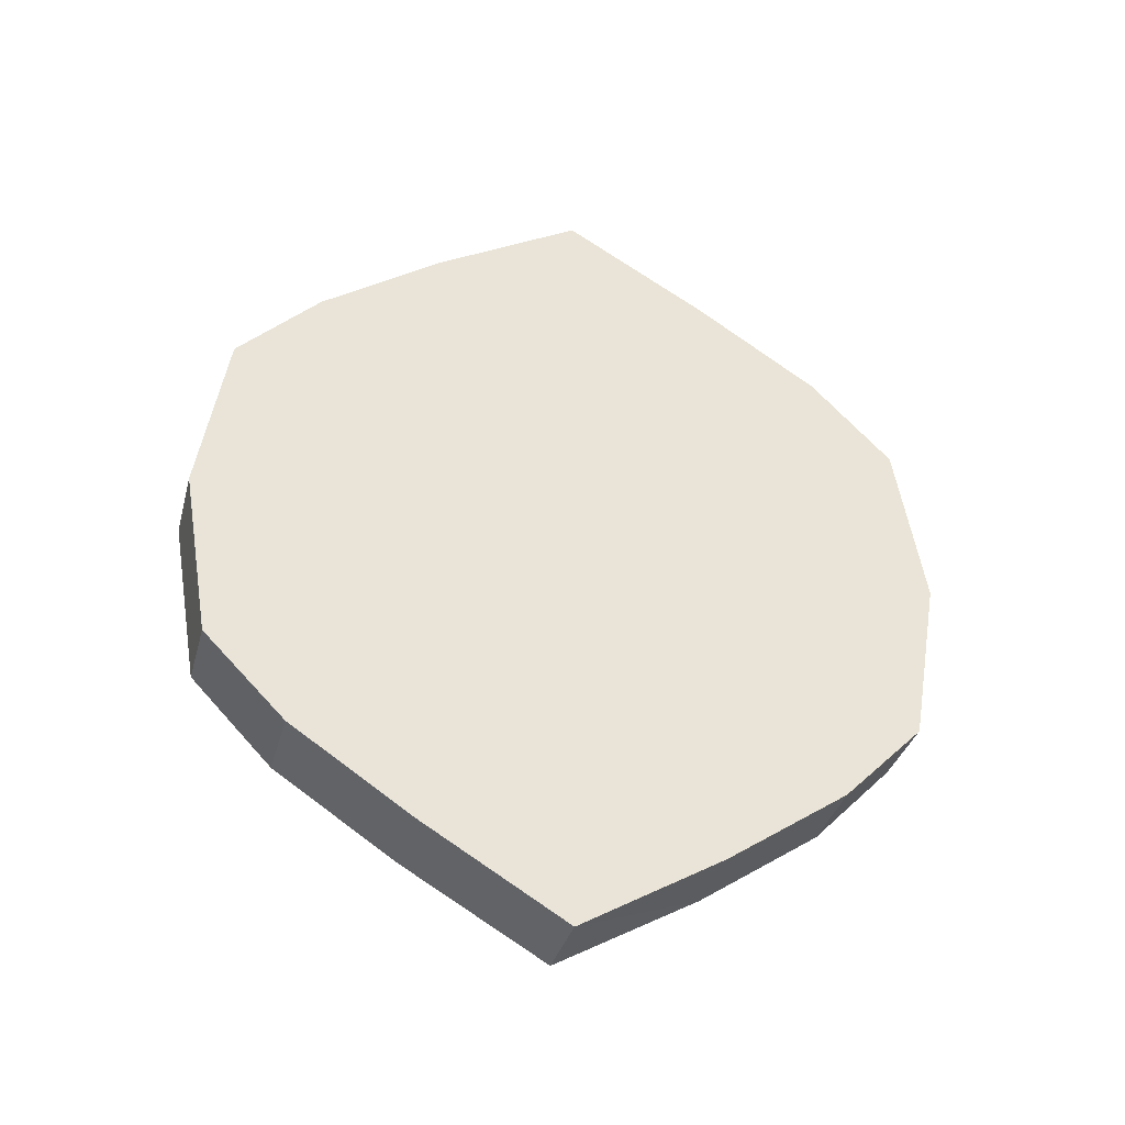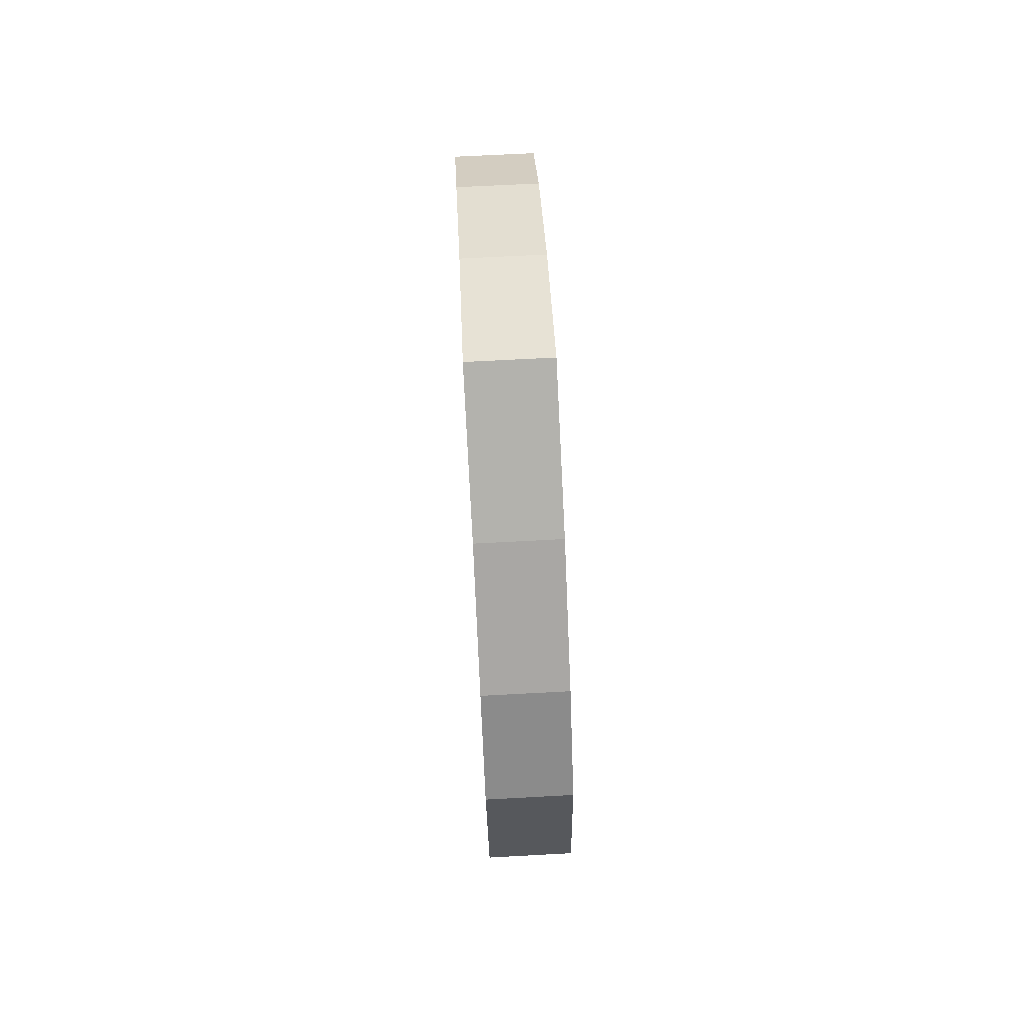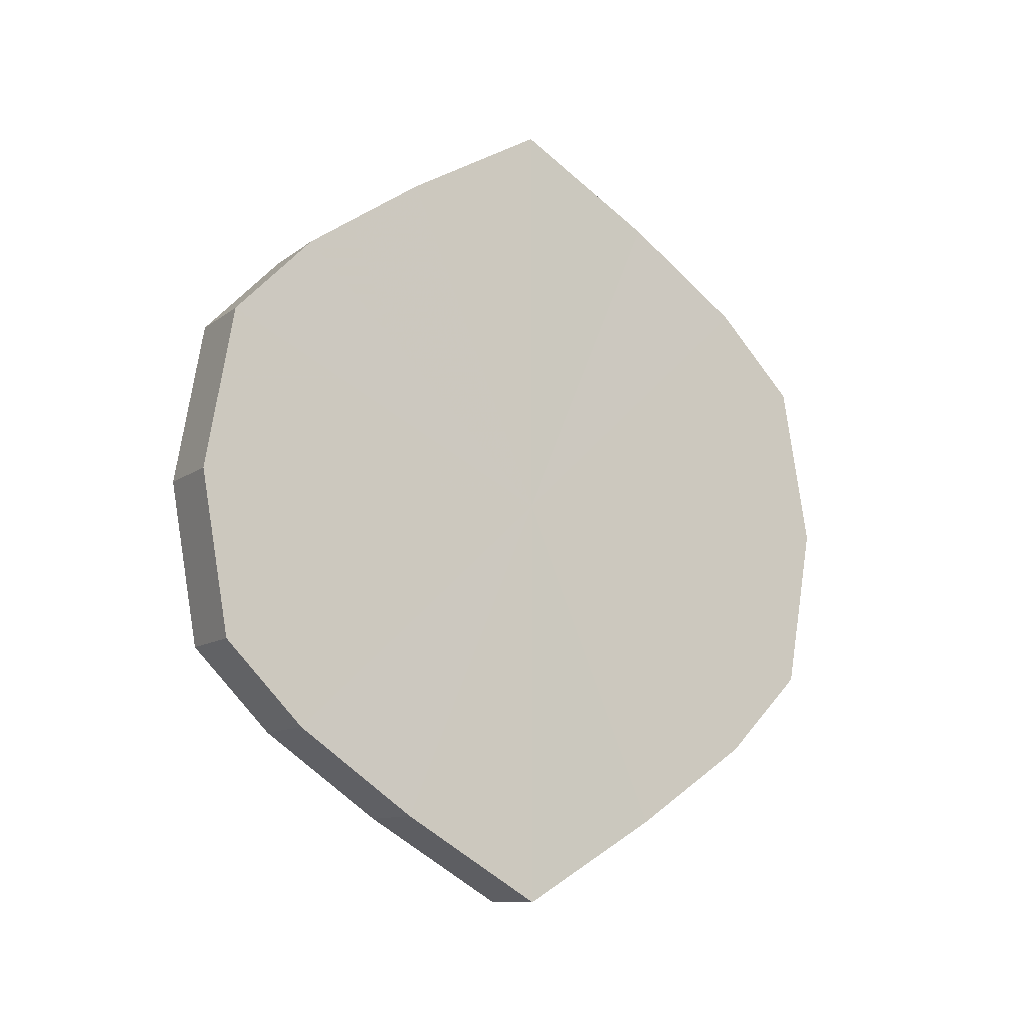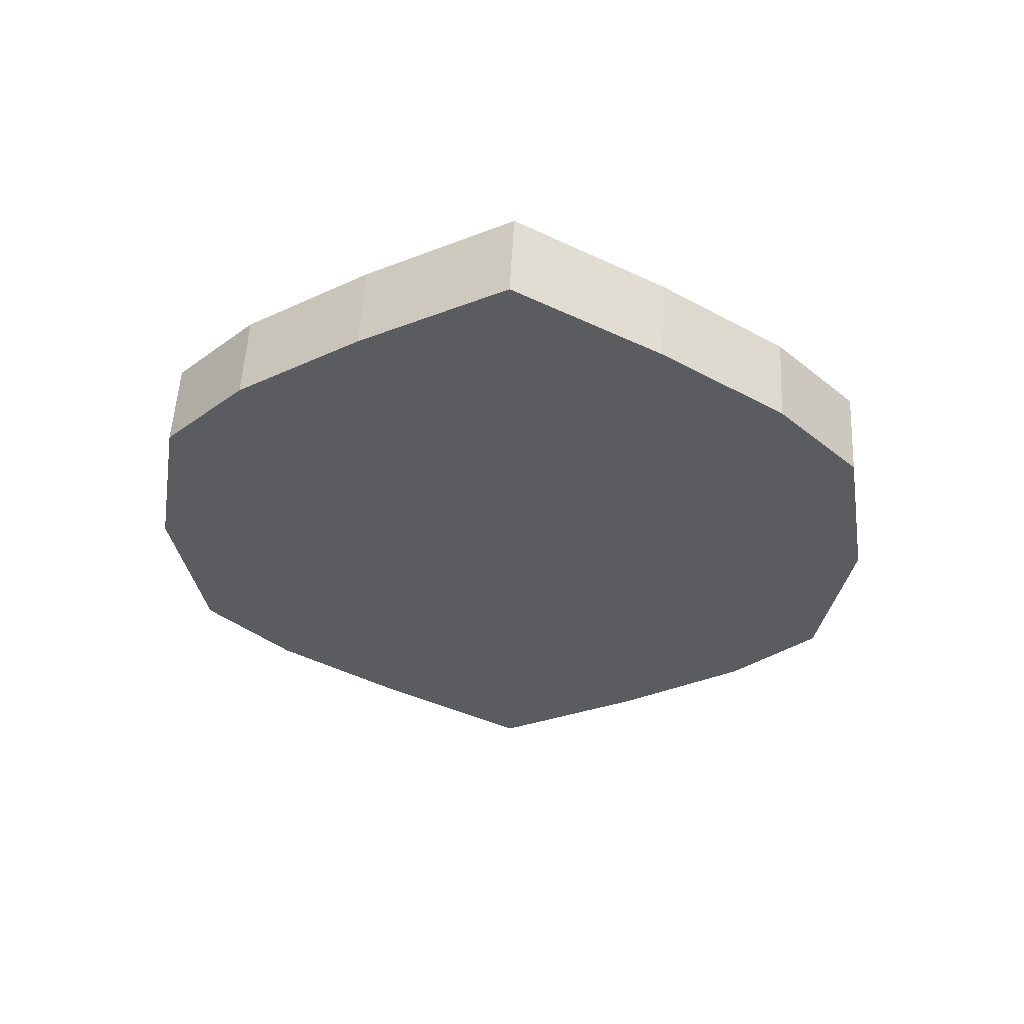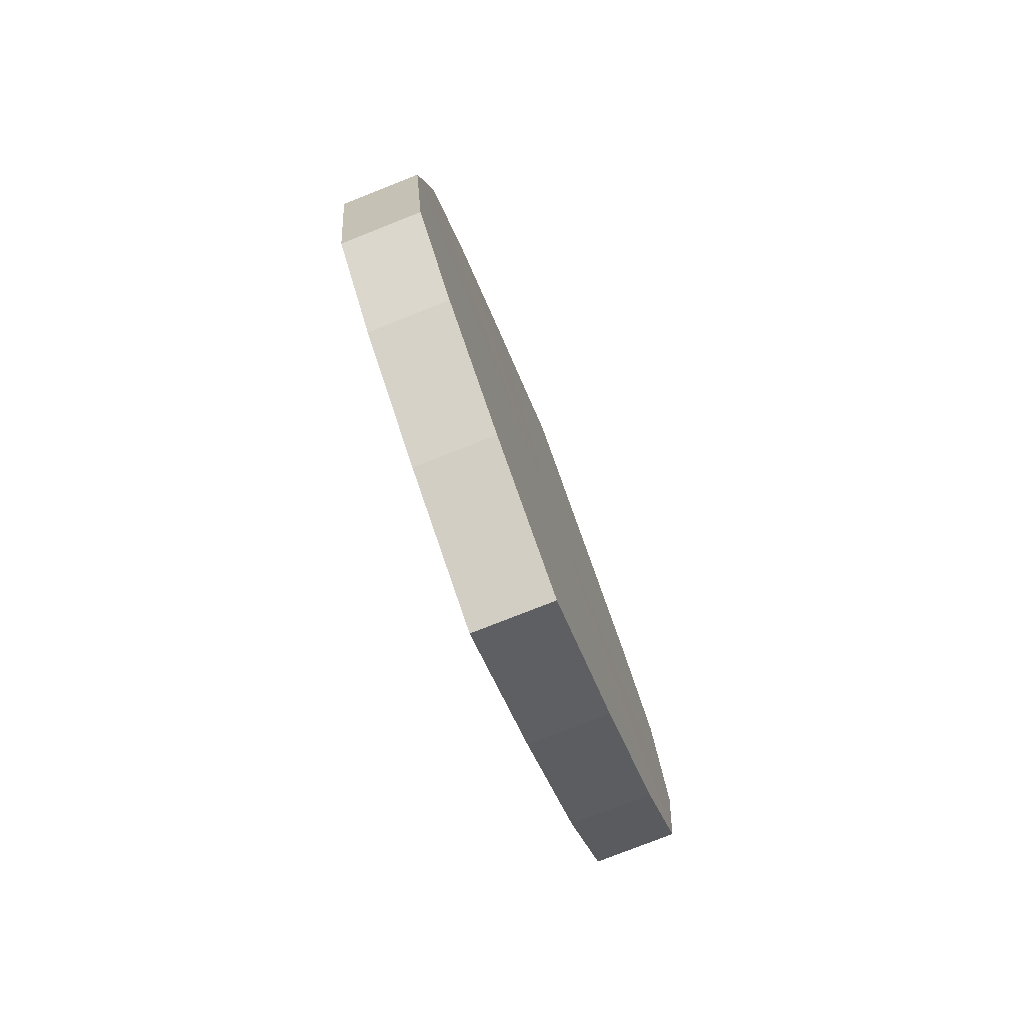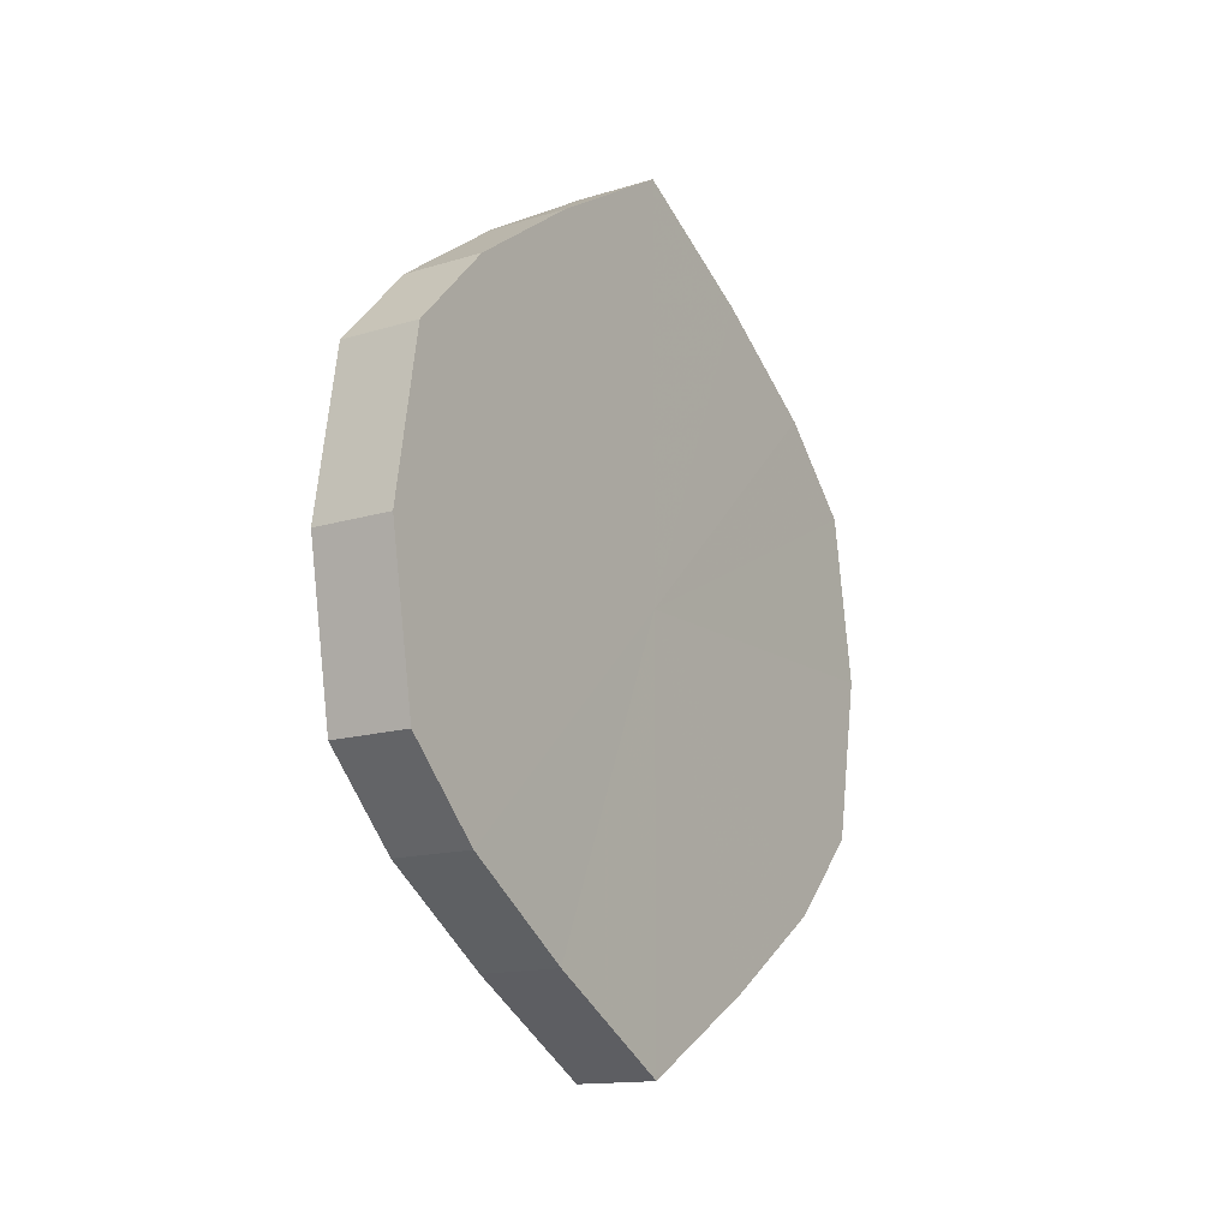
<metadata>
{"format":"obj","ext":"obj","renderer":"f3d","projection":"perspective","resolution":1024,"background":"white","views":[{"elev":-35.6,"azim":75.2,"up":"+Y"},{"elev":71.0,"azim":177.0,"up":"+Y"},{"elev":-11.3,"azim":-120.5,"up":"+Y"},{"elev":55.5,"azim":93.1,"up":"+Y"},{"elev":-77.1,"azim":-158.3,"up":"+Y"},{"elev":-13.9,"azim":-146.5,"up":"+Y"}]}
</metadata>
<code>
o 3434
v 2217 1879 7.814
v 2217 1879 7.832
v 2217 1879 7.814
v 2217 1879 7.846
v 2217 1879 7.832
v 2217 1879 7.797
v 2217 1879 7.797
v 2217 1879 7.856
v 2217 1879 7.846
v 2217 1879 7.783
v 2217 1879 7.783
v 2217 1879 7.859
v 2217 1879 7.856
v 2217 1879 7.773
v 2217 1879 7.773
v 2217 1879 7.856
v 2217 1879 7.859
v 2217 1879 7.769
v 2217 1879 7.769
v 2217 1879 7.846
v 2217 1879 7.856
v 2217 1879 7.773
v 2217 1879 7.773
v 2217 1879 7.832
v 2217 1879 7.846
v 2217 1879 7.783
v 2217 1879 7.783
v 2217 1879 7.814
v 2217 1879 7.832
v 2217 1879 7.797
v 2217 1879 7.797
v 2217 1879 7.814
v 2217 1879 7.814
v 2217 1879 7.832
v 2217 1879 7.832
v 2217 1879 7.846
v 2217 1879 7.846
v 2217 1879 7.797
v 2217 1879 7.814
v 2217 1879 7.783
v 2217 1879 7.797
v 2217 1879 7.856
v 2217 1879 7.856
v 2217 1879 7.773
v 2217 1879 7.783
v 2217 1879 7.769
v 2217 1879 7.773
v 2217 1879 7.859
v 2217 1879 7.859
v 2217 1879 7.773
v 2217 1879 7.769
v 2217 1879 7.783
v 2217 1879 7.773
v 2217 1879 7.856
v 2217 1879 7.856
v 2217 1879 7.797
v 2217 1879 7.783
v 2217 1879 7.814
v 2217 1879 7.797
v 2217 1879 7.846
v 2217 1879 7.846
v 2217 1879 7.832
v 2217 1879 7.814
v 2217 1879 7.832
v 2217 1879 7.814
v 2217 1879 7.832
v 2217 1879 7.814
v 2217 1879 7.846
v 2217 1879 7.797
v 2217 1879 7.856
v 2217 1879 7.783
v 2217 1879 7.859
v 2217 1879 7.773
v 2217 1879 7.856
v 2217 1879 7.769
v 2217 1879 7.846
v 2217 1879 7.773
v 2217 1879 7.832
v 2217 1879 7.783
v 2217 1879 7.814
v 2217 1879 7.797
v 2217 1879 7.814
v 2217 1879 7.814
v 2217 1879 7.832
v 2217 1879 7.797
v 2217 1879 7.846
v 2217 1879 7.783
v 2217 1879 7.856
v 2217 1879 7.773
v 2217 1879 7.859
v 2217 1879 7.769
v 2217 1879 7.856
v 2217 1879 7.773
v 2217 1879 7.846
v 2217 1879 7.783
v 2217 1879 7.832
v 2217 1879 7.797
v 2217 1879 7.814
f 1 2 3
f 2 4 5
f 6 1 7
f 4 8 9
f 10 6 11
f 8 12 13
f 14 10 15
f 12 16 17
f 18 14 19
f 16 20 21
f 22 18 23
f 20 24 25
f 26 22 27
f 24 28 29
f 30 26 31
f 28 30 32
f 33 34 35
f 35 36 37
f 38 39 33
f 40 41 38
f 37 42 43
f 44 45 40
f 46 47 44
f 43 48 49
f 50 51 46
f 52 53 50
f 49 54 55
f 56 57 52
f 58 59 56
f 55 60 61
f 62 63 58
f 61 64 62
f 65 66 67
f 65 68 66
f 65 67 69
f 65 70 68
f 65 69 71
f 65 72 70
f 65 71 73
f 65 74 72
f 65 73 75
f 65 76 74
f 65 75 77
f 65 78 76
f 65 77 79
f 65 80 78
f 65 79 81
f 65 81 80
f 82 83 84
f 82 85 83
f 82 84 86
f 82 87 85
f 82 86 88
f 82 89 87
f 82 88 90
f 82 91 89
f 82 90 92
f 82 93 91
f 82 92 94
f 82 95 93
f 82 94 96
f 82 97 95
f 82 96 98
f 82 98 97

</code>
